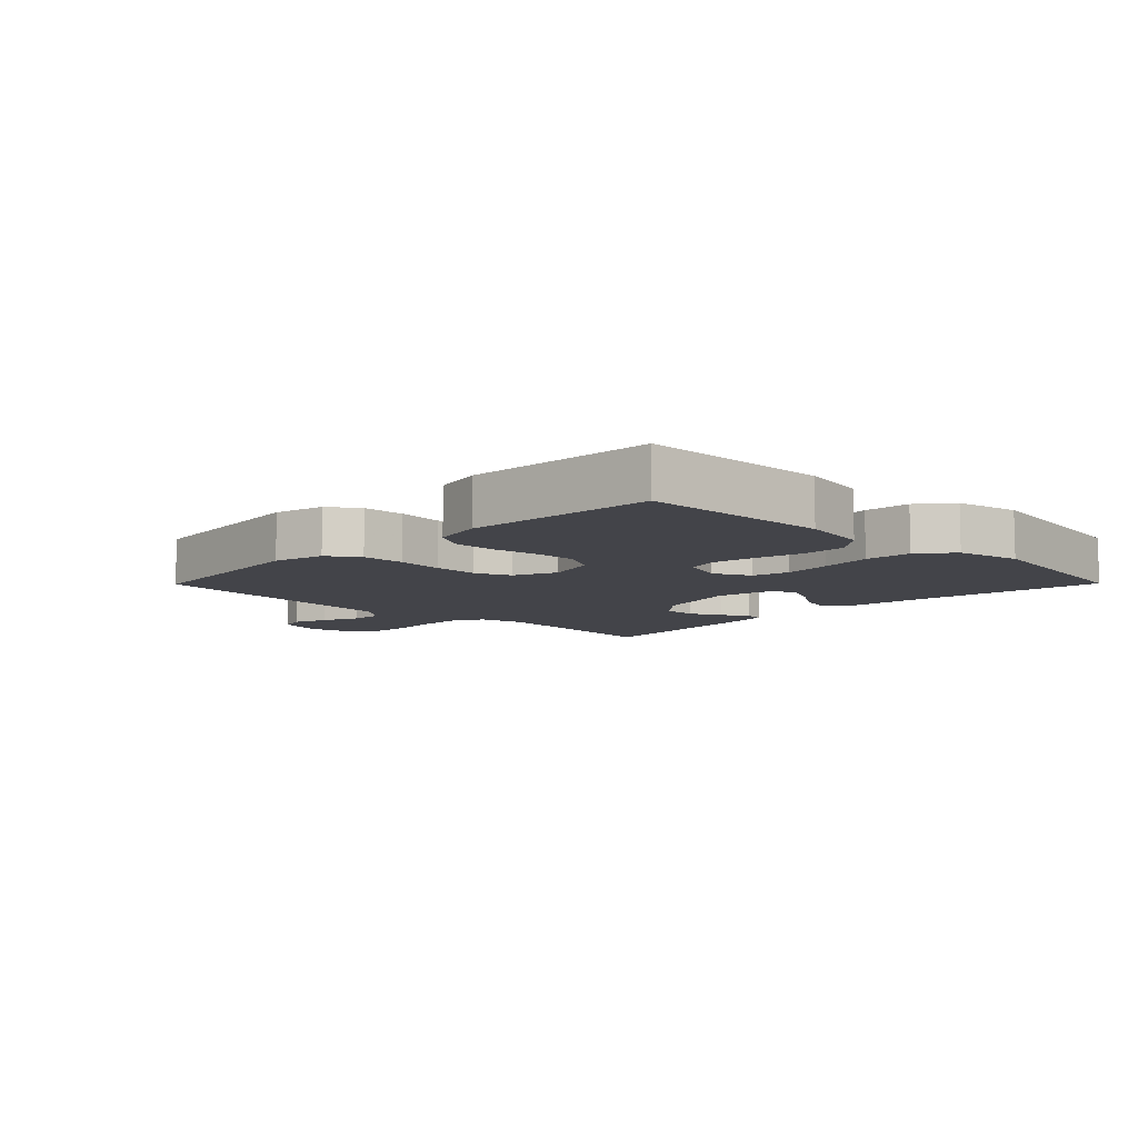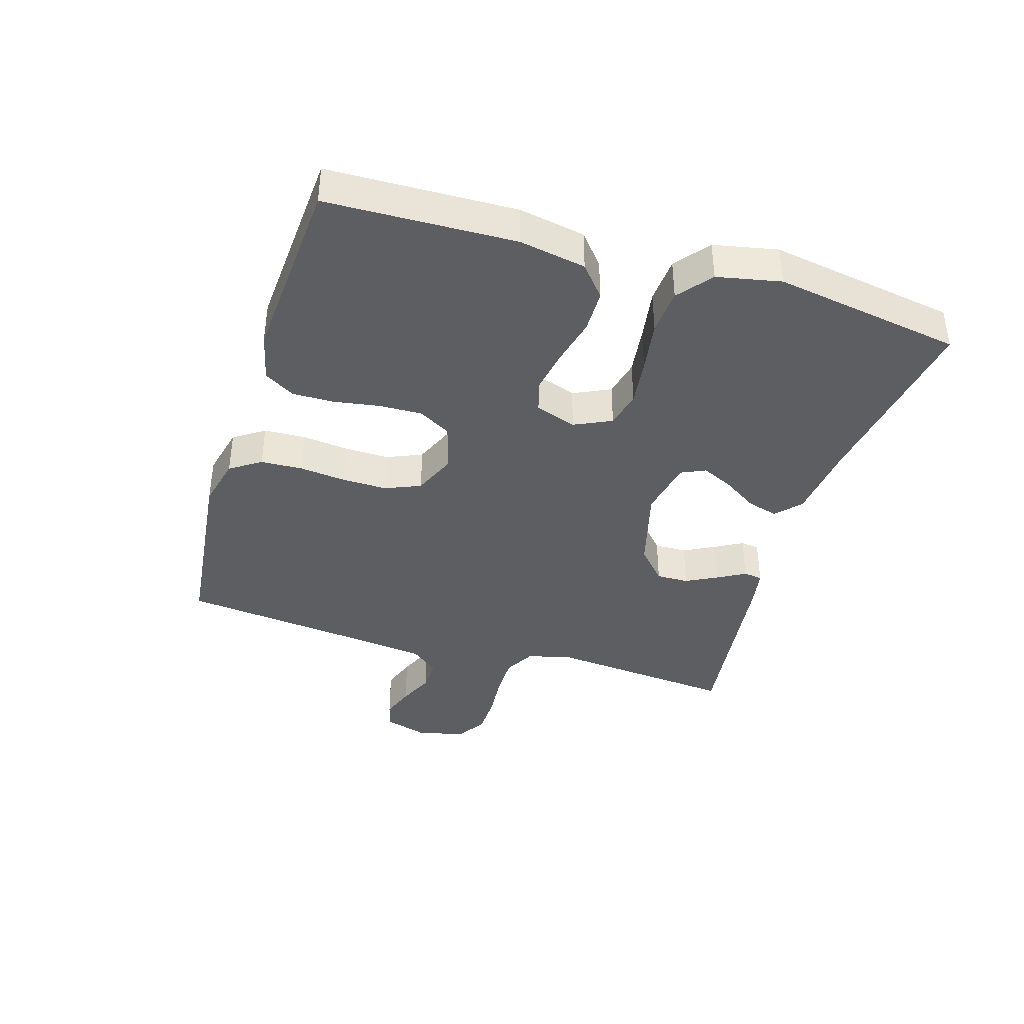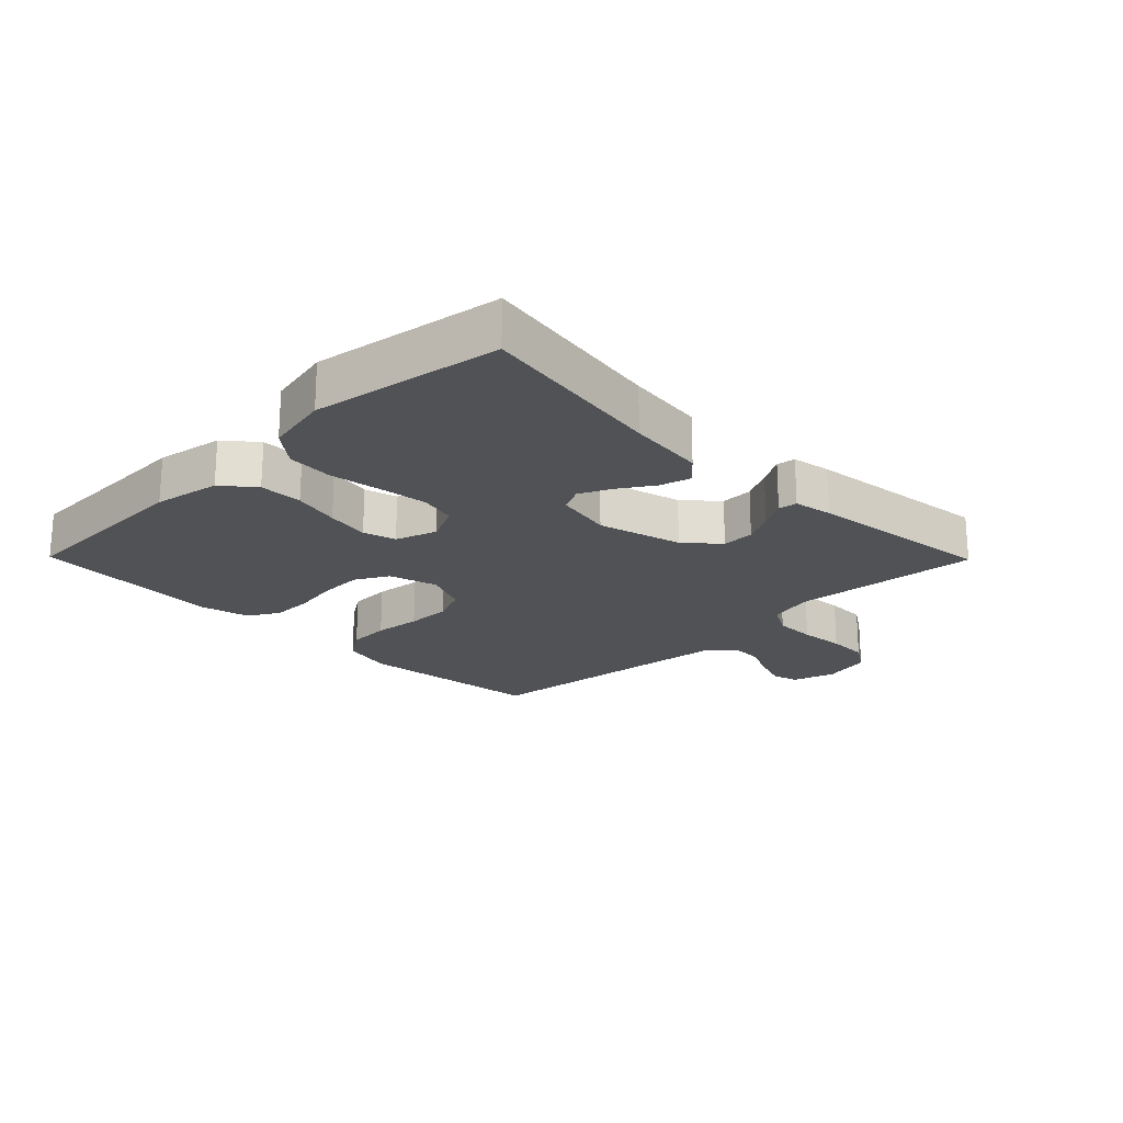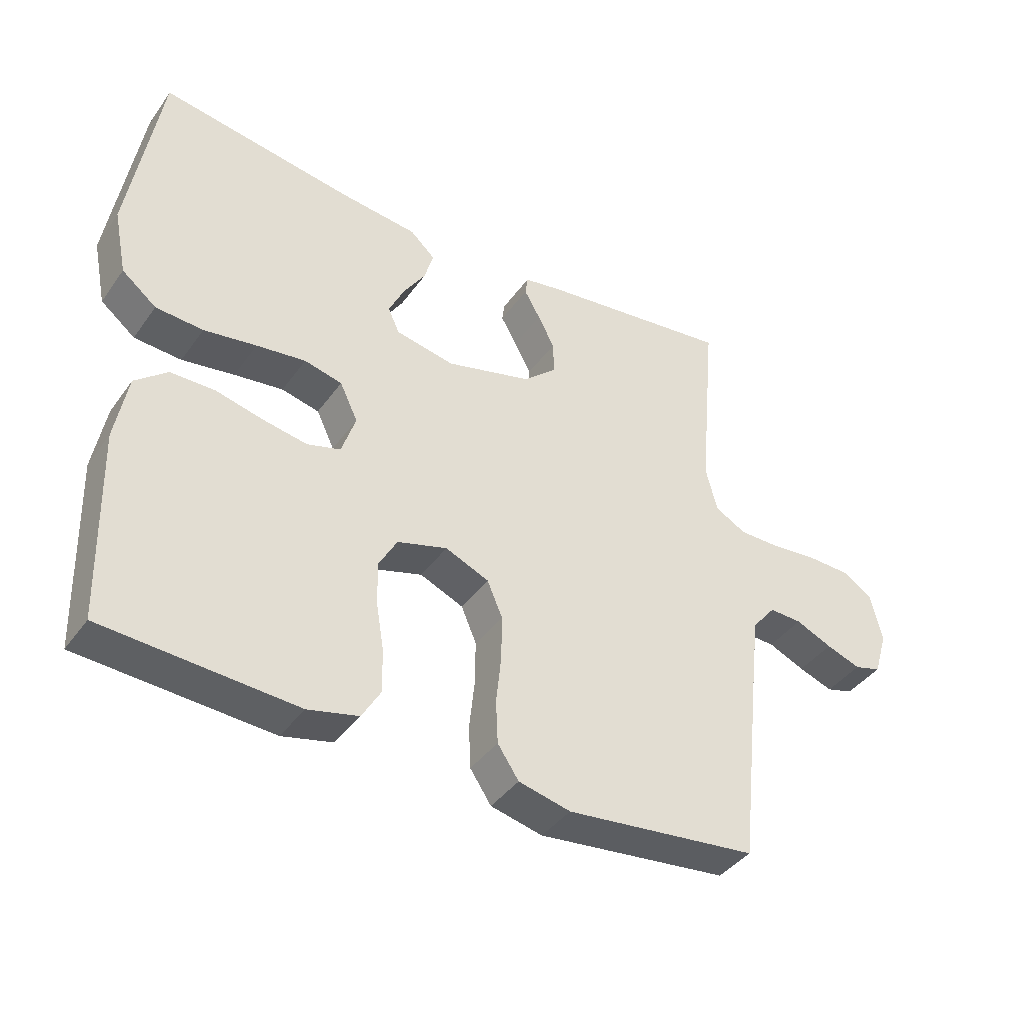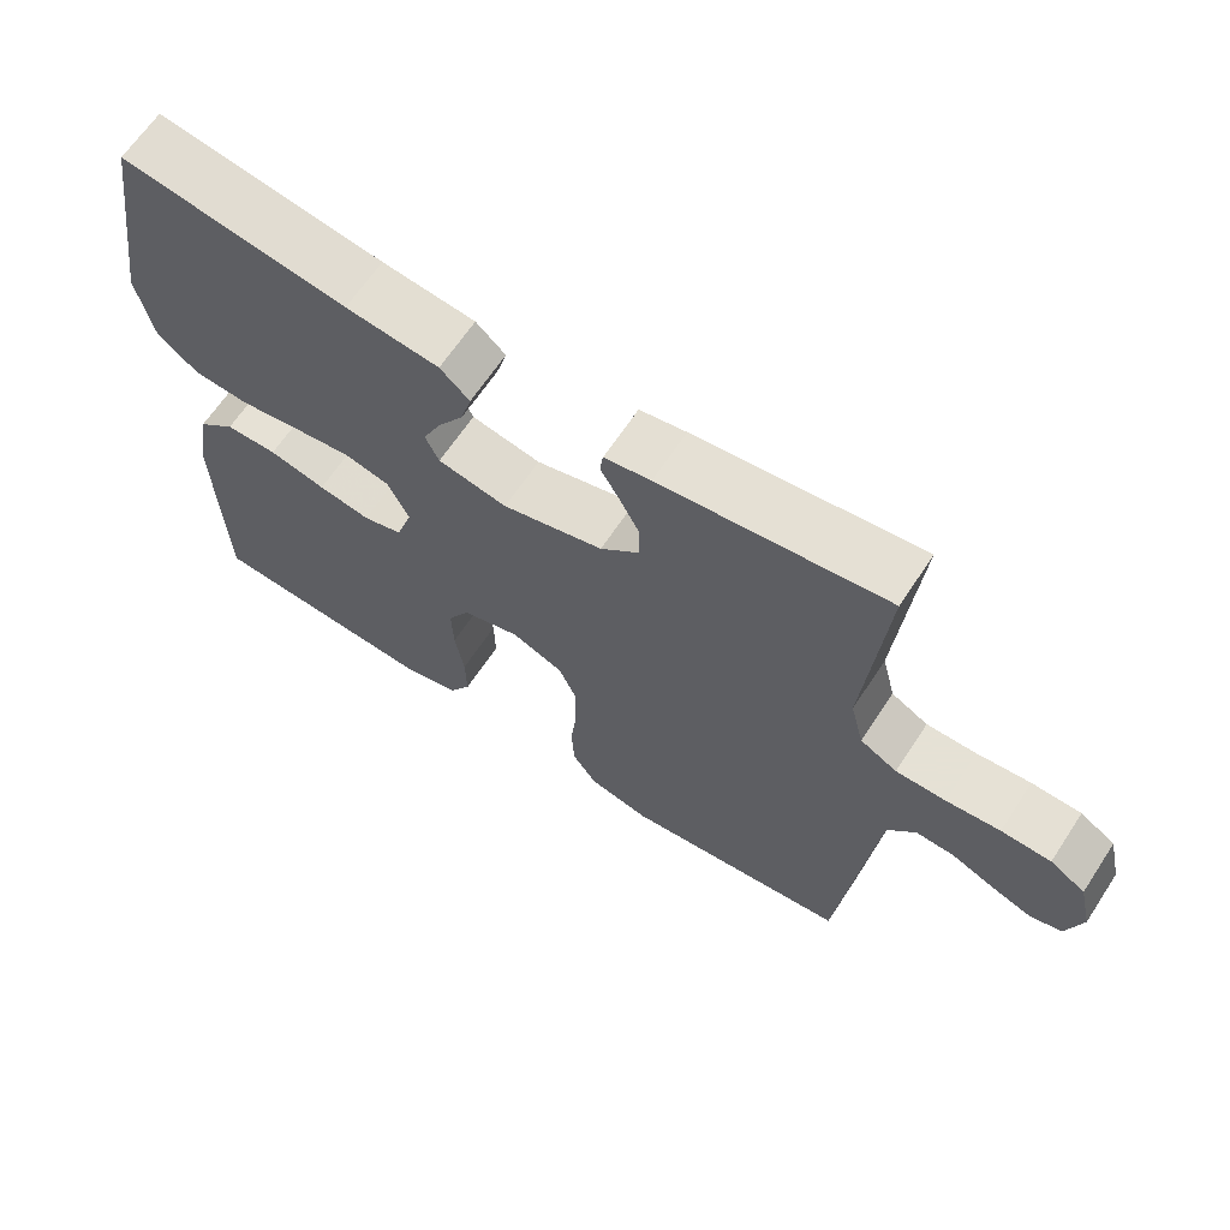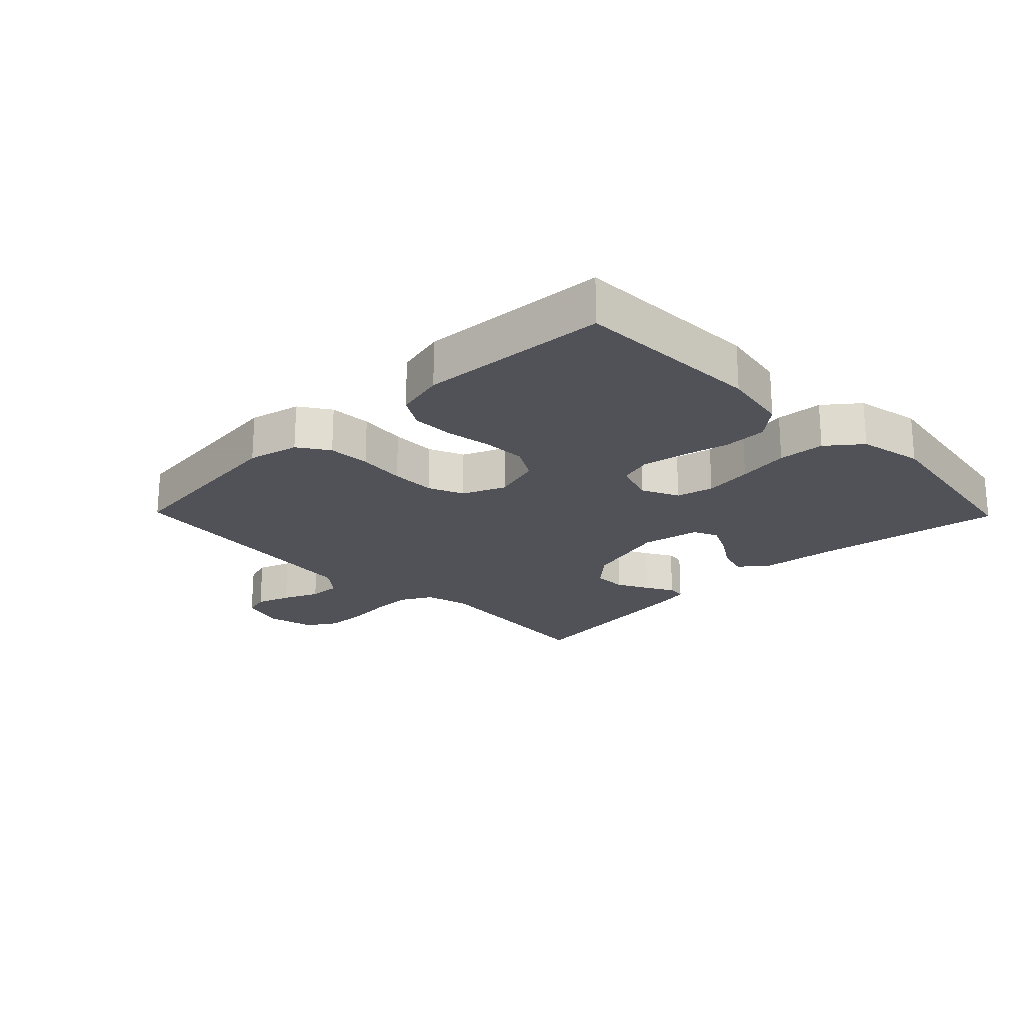
<metadata>
{"format":"obj","ext":"obj","renderer":"f3d","projection":"perspective","resolution":1024,"background":"white","views":[{"elev":-8.5,"azim":-134.6,"up":"+Y"},{"elev":-39.4,"azim":-107.0,"up":"+Y"},{"elev":-21.1,"azim":-45.5,"up":"+Y"},{"elev":-40.4,"azim":-32.2,"up":"+Z"},{"elev":64.9,"azim":33.3,"up":"+Z"},{"elev":-21.5,"azim":-135.7,"up":"+Y"}]}
</metadata>
<code>
v 0.5 0.07 -0.5
v 0.2 0.07 -0.534
v 0.119 0.07 -0.515
v 0.086 0.07 -0.466
v 0.083 0.07 -0.399
v 0.091 0.07 -0.324
v 0.092 0.07 -0.253
v 0.068 0.07 -0.197
v 0 0.07 -0.168
v -0.078 0.07 -0.191
v -0.107 0.07 -0.243
v -0.105 0.07 -0.311
v -0.093 0.07 -0.384
v -0.092 0.07 -0.451
v -0.121 0.07 -0.5
v -0.2 0.07 -0.519
v -0.5 0.07 -0.5
v -0.509 0.07 -0.2
v -0.49 0.07 -0.094
v -0.44 0.07 -0.052
v -0.371 0.07 -0.051
v -0.296 0.07 -0.069
v -0.227 0.07 -0.081
v -0.175 0.07 -0.066
v -0.153 0.07 0
v -0.181 0.07 0.059
v -0.24 0.07 0.073
v -0.317 0.07 0.063
v -0.399 0.07 0.05
v -0.473 0.07 0.055
v -0.527 0.07 0.098
v -0.548 0.07 0.2
v -0.5 0.07 0.5
v -0.2 0.07 0.453
v -0.076 0.07 0.439
v -0.037 0.07 0.403
v -0.051 0.07 0.354
v -0.086 0.07 0.3
v -0.11 0.07 0.249
v -0.092 0.07 0.21
v 0 0.07 0.192
v 0.134 0.07 0.228
v 0.186 0.07 0.275
v 0.185 0.07 0.327
v 0.159 0.07 0.377
v 0.134 0.07 0.421
v 0.138 0.07 0.451
v 0.2 0.07 0.462
v 0.5 0.07 0.5
v 0.473 0.07 0.2
v 0.491 0.07 0.129
v 0.54 0.07 0.102
v 0.606 0.07 0.102
v 0.678 0.07 0.109
v 0.744 0.07 0.107
v 0.791 0.07 0.077
v 0.809 0.07 0
v 0.788 0.07 -0.069
v 0.746 0.07 -0.081
v 0.692 0.07 -0.062
v 0.635 0.07 -0.037
v 0.584 0.07 -0.035
v 0.547 0.07 -0.08
v 0.533 0.07 -0.2
v 0.5 0 -0.5
v 0.2 0 -0.534
v 0.119 0 -0.515
v 0.086 0 -0.466
v 0.083 0 -0.399
v 0.091 0 -0.324
v 0.092 0 -0.253
v 0.068 0 -0.197
v 0 0 -0.168
v -0.078 0 -0.191
v -0.107 0 -0.243
v -0.105 0 -0.311
v -0.093 0 -0.384
v -0.092 0 -0.451
v -0.121 0 -0.5
v -0.2 0 -0.519
v -0.5 0 -0.5
v -0.509 0 -0.2
v -0.49 0 -0.094
v -0.44 0 -0.052
v -0.371 0 -0.051
v -0.296 0 -0.069
v -0.227 0 -0.081
v -0.175 0 -0.066
v -0.153 0 0
v -0.181 0 0.059
v -0.24 0 0.073
v -0.317 0 0.063
v -0.399 0 0.05
v -0.473 0 0.055
v -0.527 0 0.098
v -0.548 0 0.2
v -0.5 0 0.5
v -0.2 0 0.453
v -0.076 0 0.439
v -0.037 0 0.403
v -0.051 0 0.354
v -0.086 0 0.3
v -0.11 0 0.249
v -0.092 0 0.21
v 0 0 0.192
v 0.134 0 0.228
v 0.186 0 0.275
v 0.185 0 0.327
v 0.159 0 0.377
v 0.134 0 0.421
v 0.138 0 0.451
v 0.2 0 0.462
v 0.5 0 0.5
v 0.473 0 0.2
v 0.491 0 0.129
v 0.54 0 0.102
v 0.606 0 0.102
v 0.678 0 0.109
v 0.744 0 0.107
v 0.791 0 0.077
v 0.809 0 0
v 0.788 0 -0.069
v 0.746 0 -0.081
v 0.692 0 -0.062
v 0.635 0 -0.037
v 0.584 0 -0.035
v 0.547 0 -0.08
v 0.533 0 -0.2
f 59 60 61
f 58 59 61
f 57 58 61
f 56 57 61
f 55 56 61
f 54 55 61
f 53 54 61
f 52 53 61 62
f 51 52 62 63
f 48 49 50
f 47 48 50
f 46 47 50
f 45 46 50
f 44 45 50 51
f 51 63 64
f 44 51 64
f 43 44 64
f 36 37 38
f 35 36 38
f 34 35 38
f 34 38 39
f 33 34 39
f 32 33 39
f 31 32 39
f 30 31 39
f 29 30 39
f 28 29 39
f 27 28 39 40
f 20 21 22
f 19 20 22
f 18 19 22
f 17 18 22
f 16 17 22
f 15 16 22
f 14 15 22
f 13 14 22
f 12 13 22
f 11 12 22 23
f 10 11 23 24
f 4 5 6
f 3 4 6
f 2 3 6
f 1 2 6
f 64 1 6
f 43 64 6
f 42 43 6 7
f 41 42 7 8
f 26 27 40 41
f 41 8 9
f 26 41 9
f 25 26 9
f 9 10 24 25
f 125 124 123
f 125 123 122
f 125 122 121
f 125 121 120
f 125 120 119
f 125 119 118
f 125 118 117
f 126 125 117 116
f 127 126 116 115
f 114 113 112
f 114 112 111
f 114 111 110
f 114 110 109
f 115 114 109 108
f 128 127 115
f 128 115 108
f 128 108 107
f 102 101 100
f 102 100 99
f 102 99 98
f 103 102 98
f 103 98 97
f 103 97 96
f 103 96 95
f 103 95 94
f 103 94 93
f 103 93 92
f 104 103 92 91
f 86 85 84
f 86 84 83
f 86 83 82
f 86 82 81
f 86 81 80
f 86 80 79
f 86 79 78
f 86 78 77
f 86 77 76
f 87 86 76 75
f 88 87 75 74
f 70 69 68
f 70 68 67
f 70 67 66
f 70 66 65
f 70 65 128
f 70 128 107
f 71 70 107 106
f 72 71 106 105
f 105 104 91 90
f 73 72 105
f 73 105 90
f 73 90 89
f 89 88 74 73
f 1 65 66 2
f 2 66 67 3
f 3 67 68 4
f 4 68 69 5
f 5 69 70 6
f 6 70 71 7
f 7 71 72 8
f 8 72 73 9
f 9 73 74 10
f 10 74 75 11
f 11 75 76 12
f 12 76 77 13
f 13 77 78 14
f 14 78 79 15
f 15 79 80 16
f 16 80 81 17
f 17 81 82 18
f 18 82 83 19
f 19 83 84 20
f 20 84 85 21
f 21 85 86 22
f 22 86 87 23
f 23 87 88 24
f 24 88 89 25
f 25 89 90 26
f 26 90 91 27
f 27 91 92 28
f 28 92 93 29
f 29 93 94 30
f 30 94 95 31
f 31 95 96 32
f 32 96 97 33
f 33 97 98 34
f 34 98 99 35
f 35 99 100 36
f 36 100 101 37
f 37 101 102 38
f 38 102 103 39
f 39 103 104 40
f 40 104 105 41
f 41 105 106 42
f 42 106 107 43
f 43 107 108 44
f 44 108 109 45
f 45 109 110 46
f 46 110 111 47
f 47 111 112 48
f 48 112 113 49
f 49 113 114 50
f 50 114 115 51
f 51 115 116 52
f 52 116 117 53
f 53 117 118 54
f 54 118 119 55
f 55 119 120 56
f 56 120 121 57
f 57 121 122 58
f 58 122 123 59
f 59 123 124 60
f 60 124 125 61
f 61 125 126 62
f 62 126 127 63
f 63 127 128 64
f 64 128 65 1

</code>
